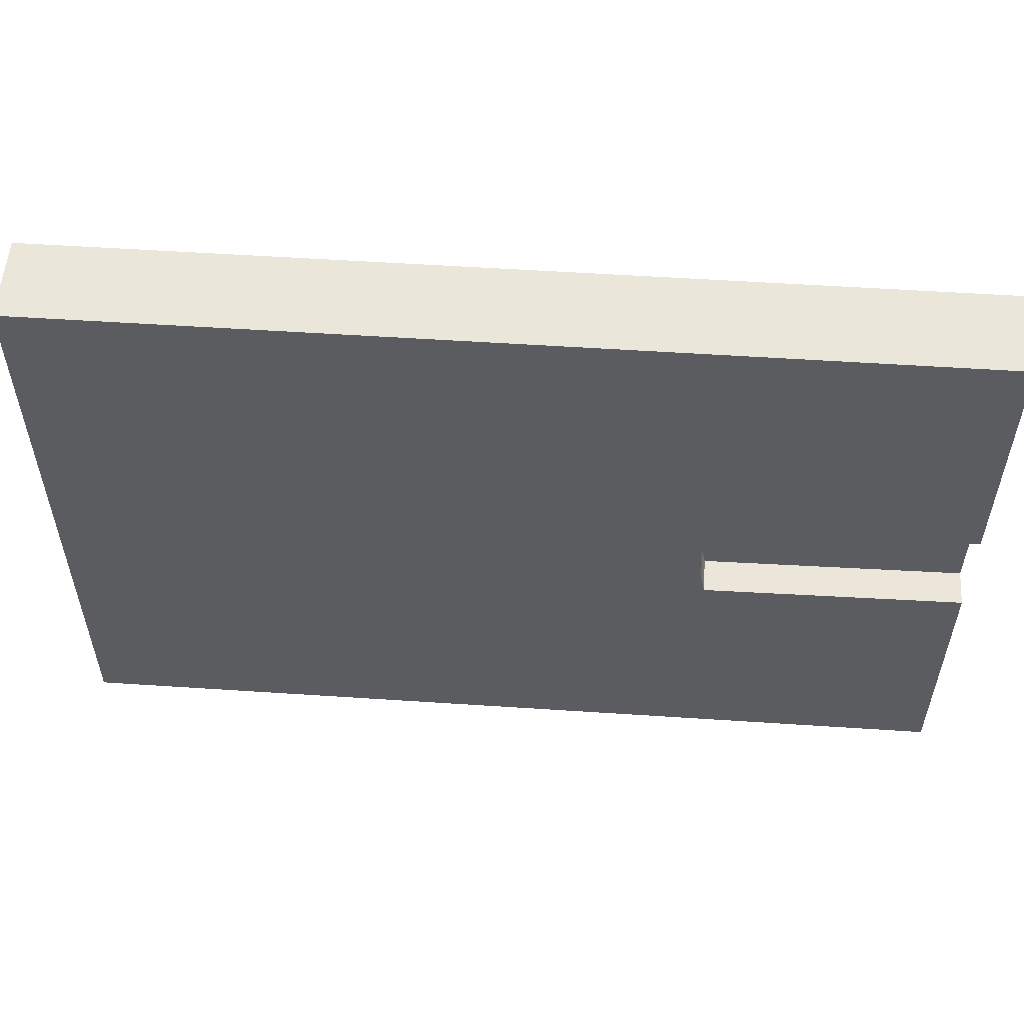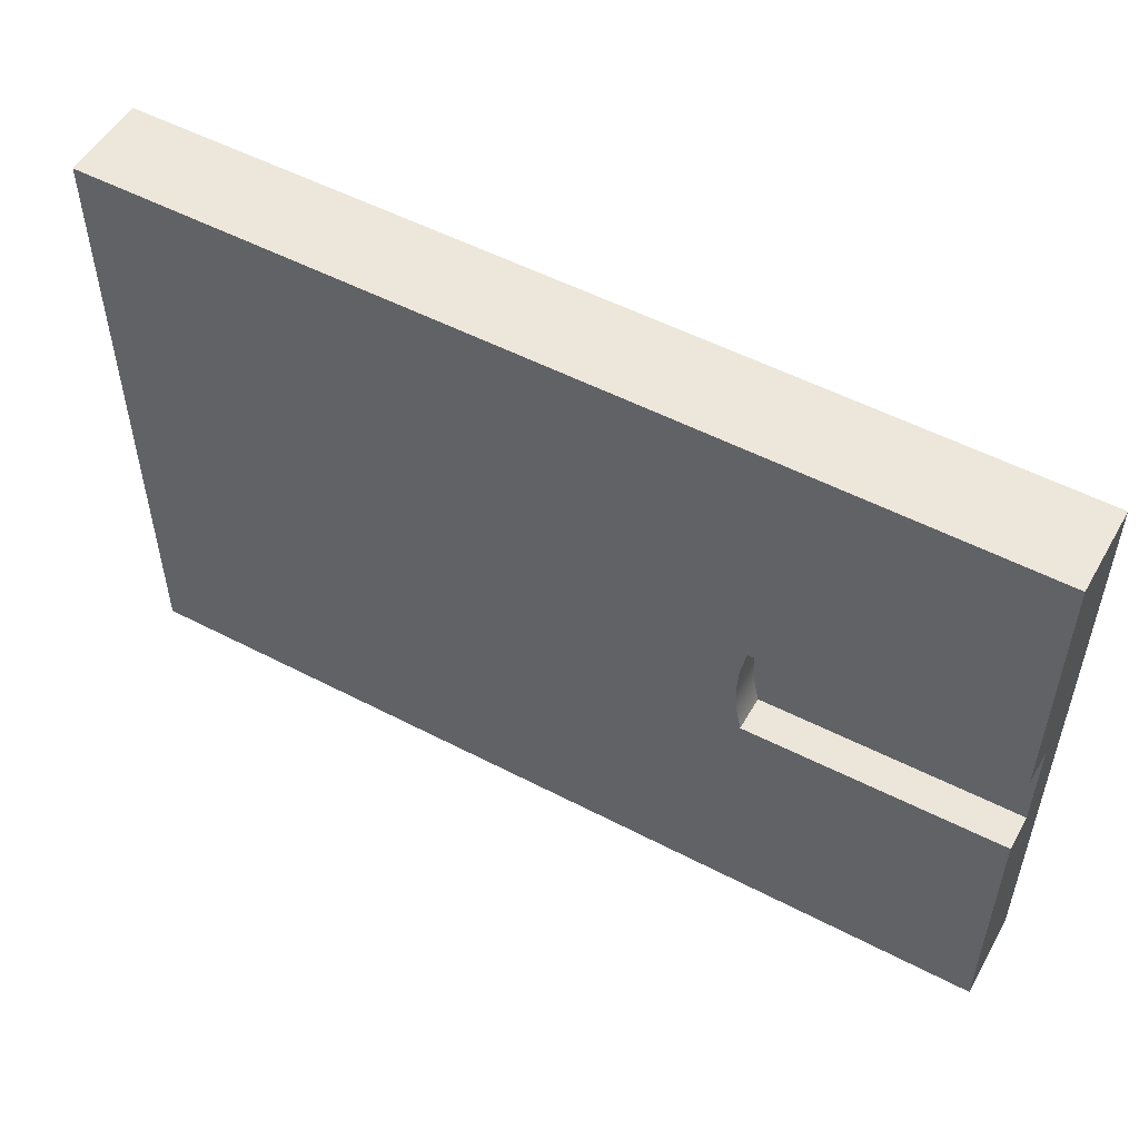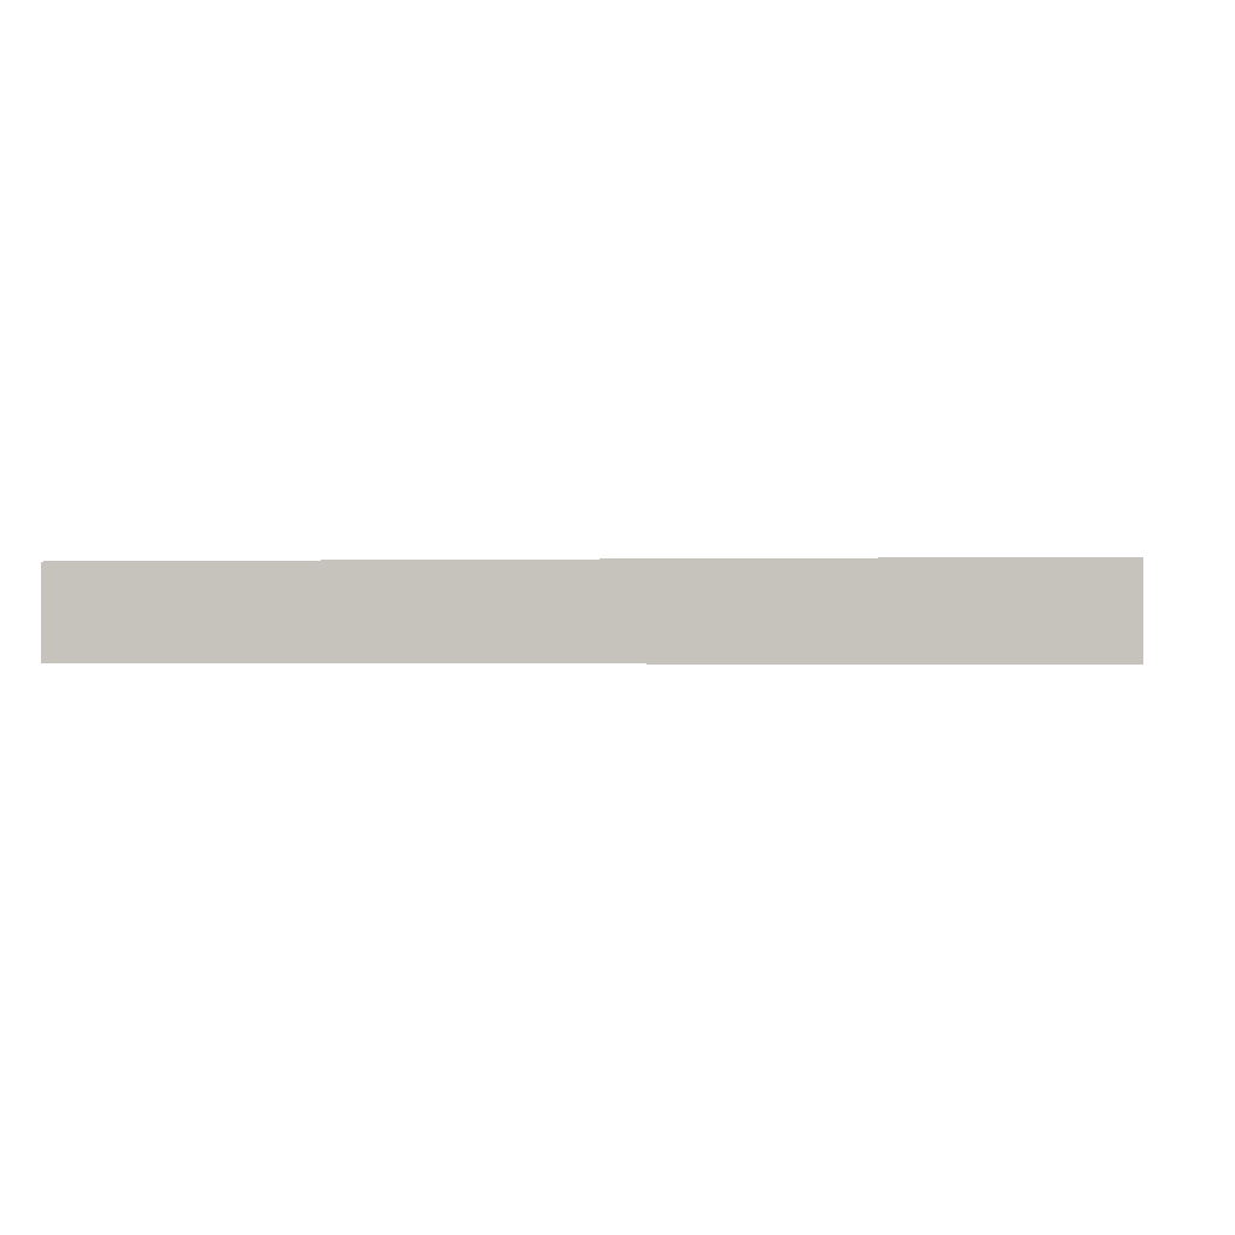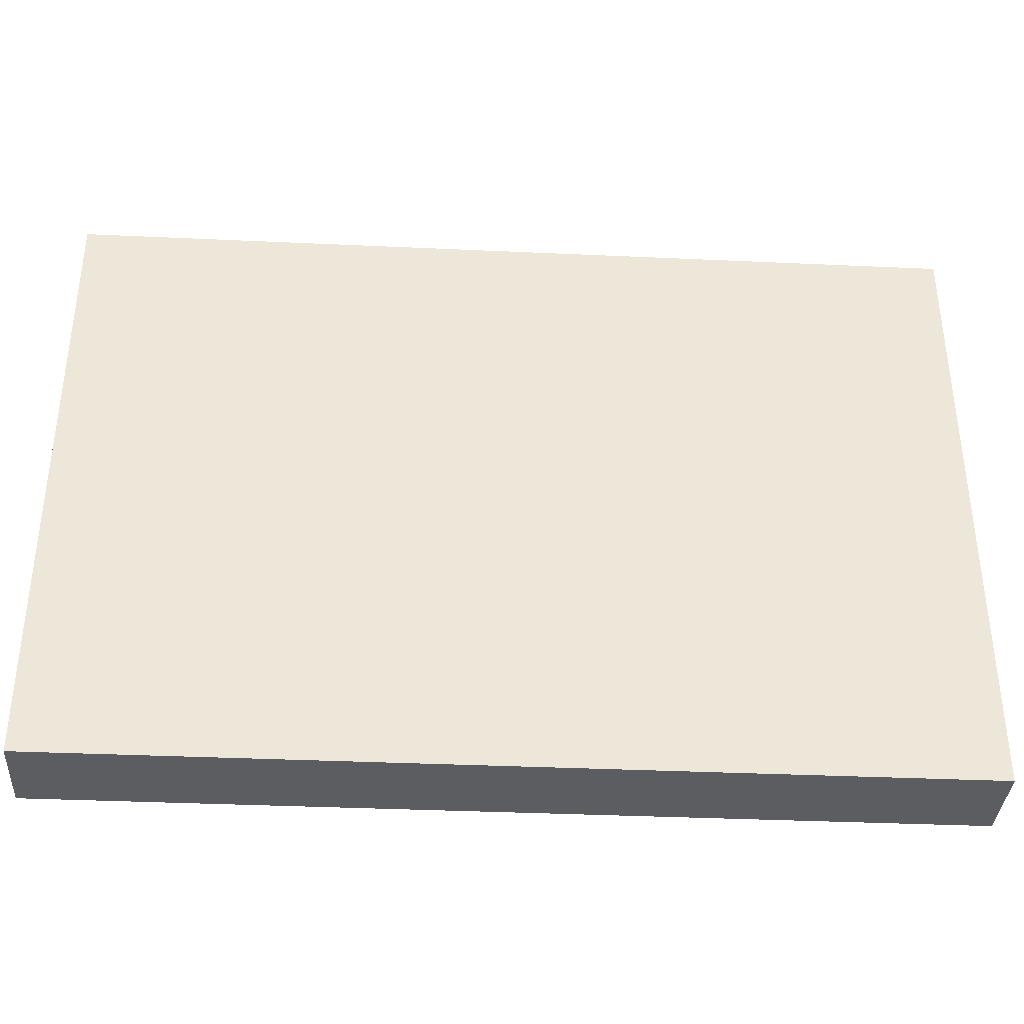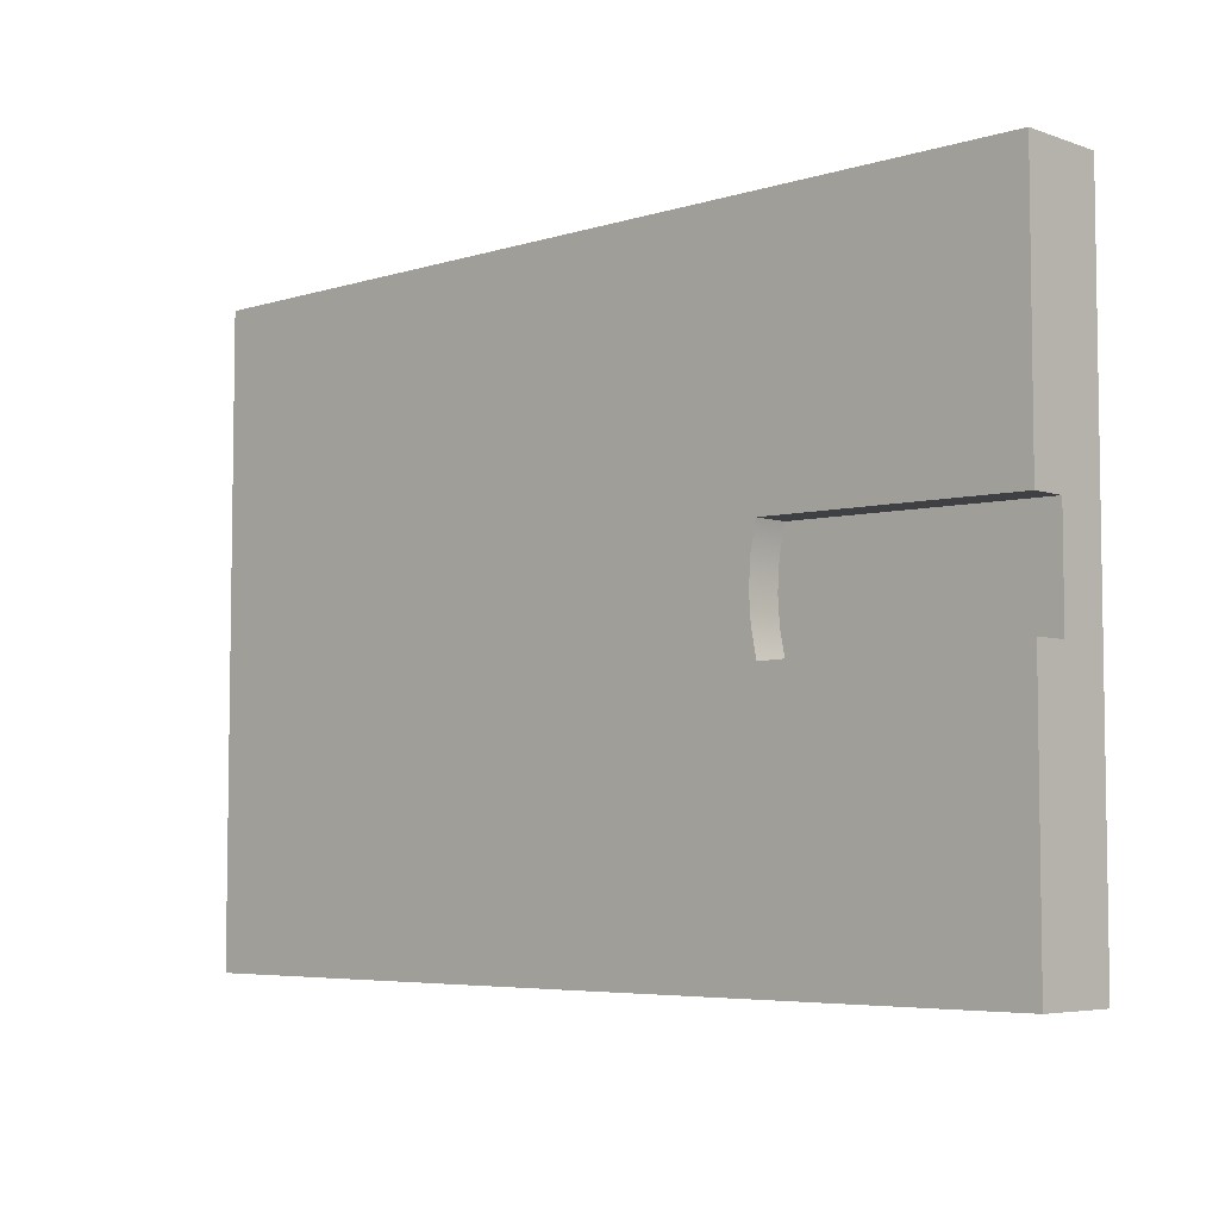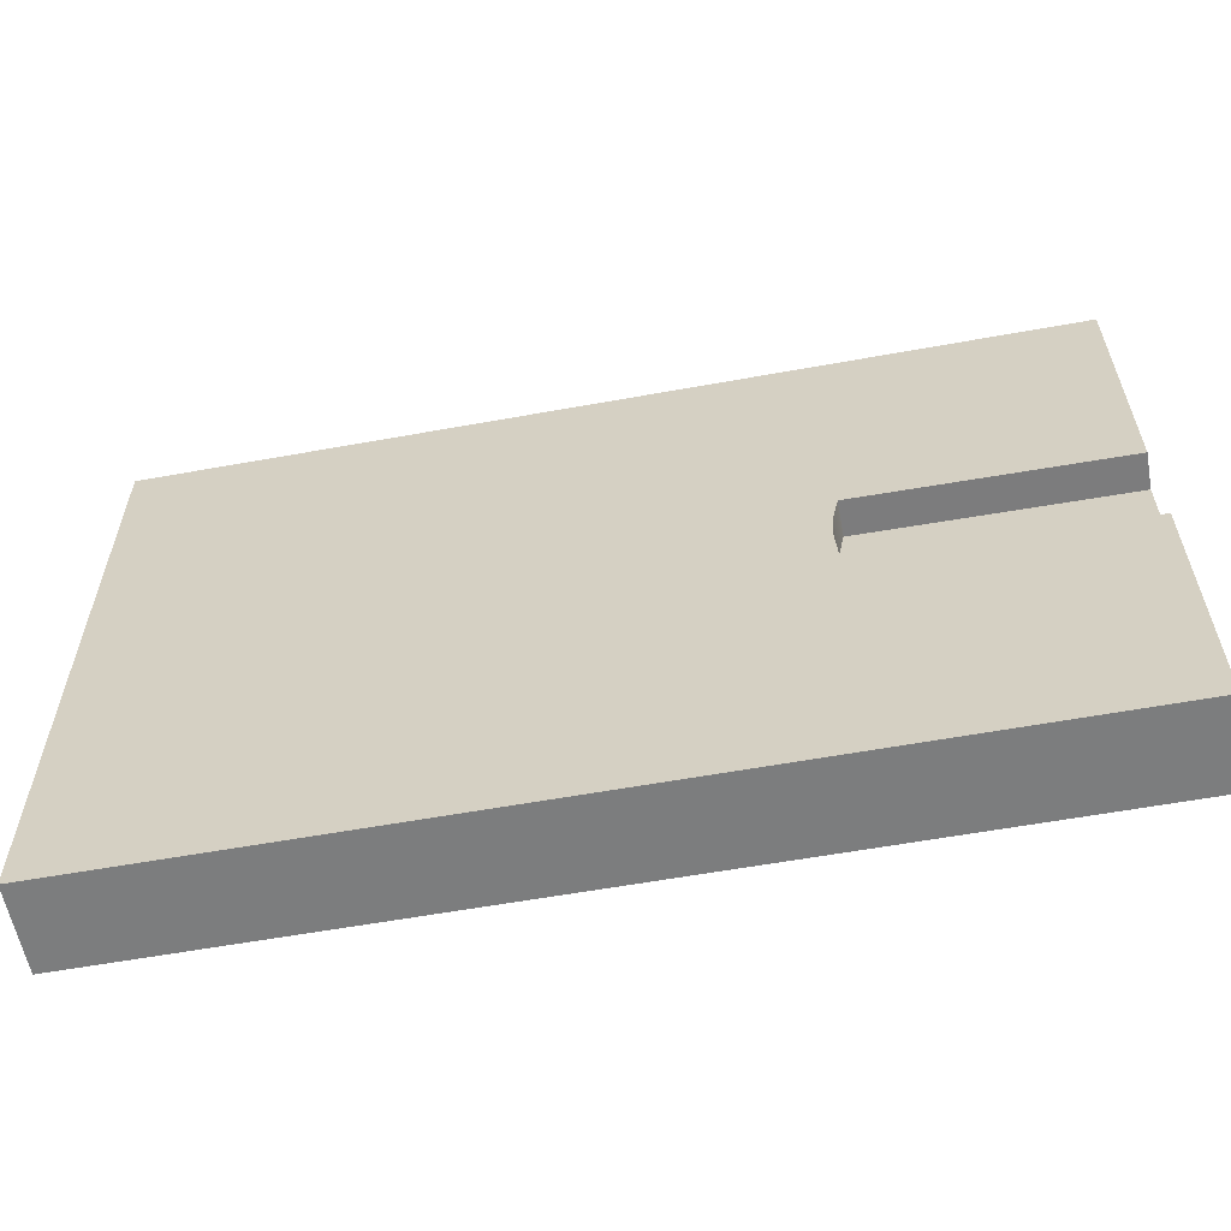
<metadata>
{"format":"obj","ext":"obj","renderer":"f3d","projection":"perspective","resolution":1024,"background":"white","views":[{"elev":54.9,"azim":-176.0,"up":"+Z"},{"elev":52.9,"azim":-150.8,"up":"+Z"},{"elev":-0.9,"azim":5.9,"up":"+Y"},{"elev":-36.5,"azim":-3.4,"up":"+Z"},{"elev":-5.5,"azim":-136.7,"up":"+Z"},{"elev":-59.0,"azim":-169.4,"up":"+Z"}]}
</metadata>
<code>
v 0 4.318 -13.26
v 12.95 4.318 -13.05
v 12.95 2.54 -13.05
v 0 2.54 -13.26
v 12.95 4.318 -13.05
v 13.24 4.318 -14.45
v 13.34 4.318 -15.88
v 13.24 4.318 -17.3
v 12.95 4.318 -18.7
v 12.95 2.54 -18.7
v 13.24 2.54 -17.3
v 13.34 2.54 -15.88
v 13.24 2.54 -14.45
v 12.95 2.54 -13.05
v 12.95 4.318 -18.7
v 0 4.318 -18.49
v 0 2.54 -18.49
v 12.95 2.54 -18.7
v 0 2.54 -18.49
v 0 2.54 -13.26
v 12.95 2.54 -13.05
v 13.24 2.54 -14.45
v 13.34 2.54 -15.88
v 13.24 2.54 -17.3
v 12.95 2.54 -18.7
v 0 4.318 -13.26
v 0 2.54 -13.26
v 0 2.54 -18.49
v 0 4.318 -18.49
v 0 4.318 -31.75
v 0 0 -31.75
v 0 0 0
v 0 4.318 0
v 45.72 0 -31.75
v 0 0 -31.75
v 0 4.318 -31.75
v 45.72 4.318 -31.75
v 45.72 0 1.233e-32
v 45.72 0 -31.75
v 45.72 4.318 -31.75
v 45.72 4.318 0
v 0 0 0
v 45.72 0 1.233e-32
v 45.72 4.318 0
v 0 4.318 0
v 12.95 4.318 -13.05
v 0 4.318 -13.26
v 0 4.318 0
v 45.72 4.318 0
v 45.72 4.318 -31.75
v 0 4.318 -31.75
v 0 4.318 -18.49
v 12.95 4.318 -18.7
v 13.24 4.318 -17.3
v 13.34 4.318 -15.88
v 13.24 4.318 -14.45
v 0 0 0
v 0 0 -31.75
v 45.72 0 -31.75
v 45.72 0 1.233e-32
g 7a9c6c76-e2b8-11ea-920c-54bf646e7e1f
f 1 2 4
f 4 2 3
g 7a9d0840-e2b8-11ea-93de-54bf646e7e1f
f 14 5 13
f 13 5 6
f 13 6 12
f 12 6 7
f 12 7 11
f 11 7 8
f 11 8 10
f 10 8 9
g 7a9d7d10-e2b8-11ea-a78d-54bf646e7e1f
f 15 16 18
f 18 16 17
g 7a9dcb0a-e2b8-11ea-baee-54bf646e7e1f
f 20 23 19
f 19 23 24
f 19 24 25
f 21 22 20
f 20 22 23
g 7a44ed30-e2b8-11ea-b8e2-54bf646e7e1f
f 26 27 33
f 33 27 32
f 32 27 28
f 32 28 31
f 31 28 30
f 30 28 29
g 7a442a68-e2b8-11ea-9942-54bf646e7e1f
f 34 35 37
f 37 35 36
g 7a44784a-e2b8-11ea-9cbe-54bf646e7e1f
f 38 39 41
f 41 39 40
g 7a44c63a-e2b8-11ea-89f4-54bf646e7e1f
f 42 43 45
f 45 43 44
g 7a453b28-e2b8-11ea-ac6d-54bf646e7e1f
f 47 48 46
f 46 48 49
f 46 49 56
f 56 49 55
f 55 49 50
f 55 50 54
f 54 50 53
f 53 50 51
f 53 51 52
g 7a4588fa-e2b8-11ea-86a4-54bf646e7e1f
f 58 59 57
f 57 59 60

</code>
